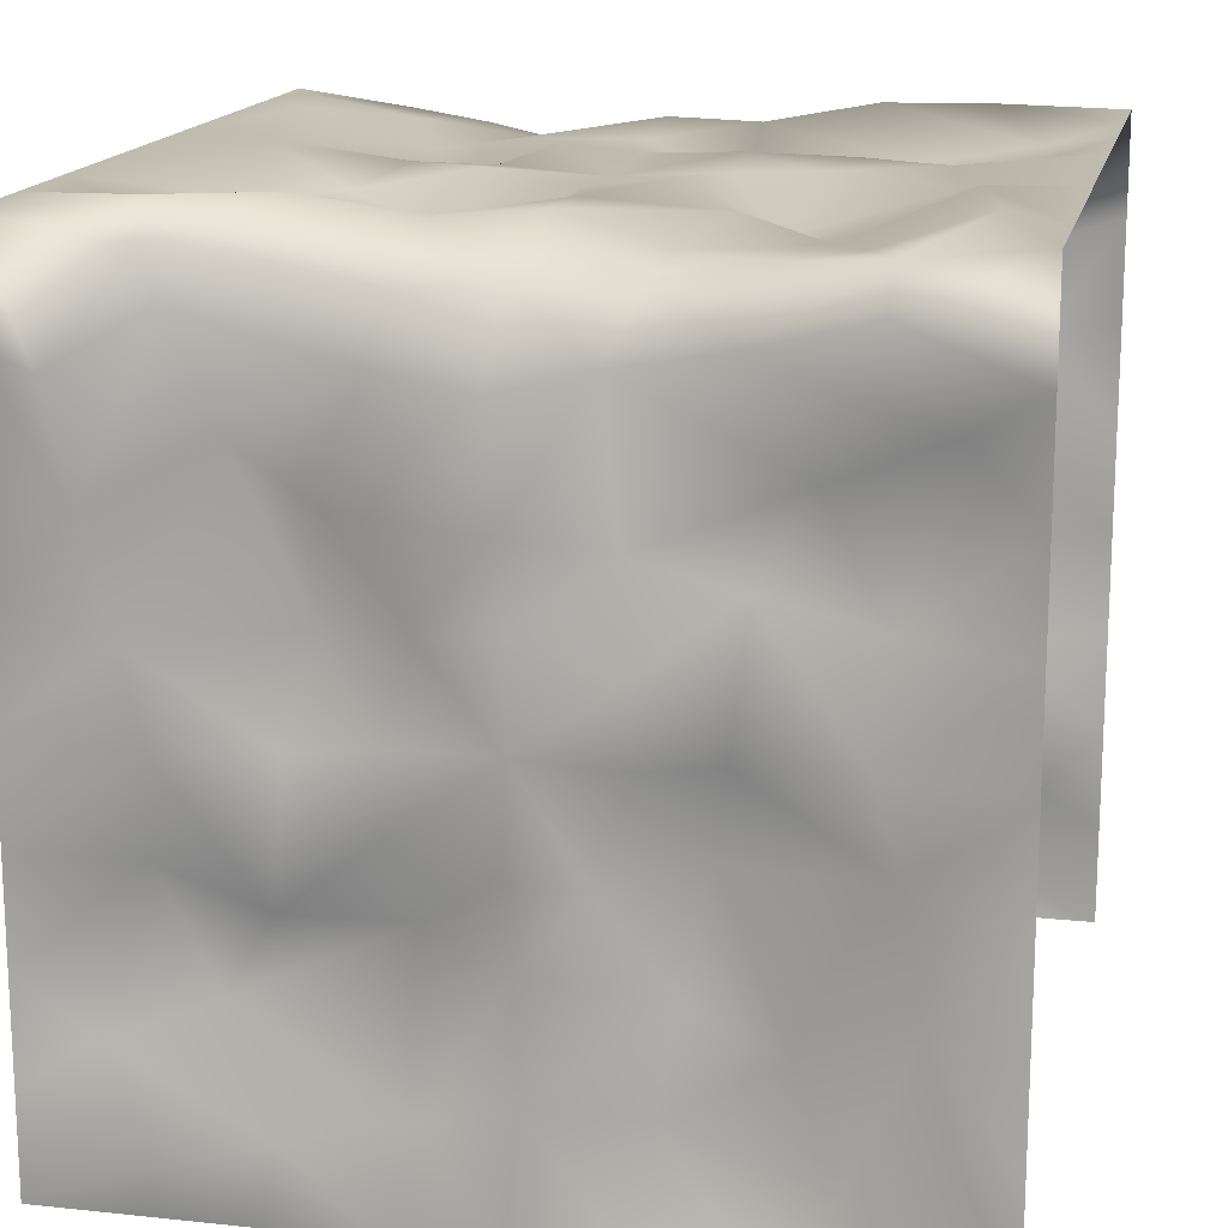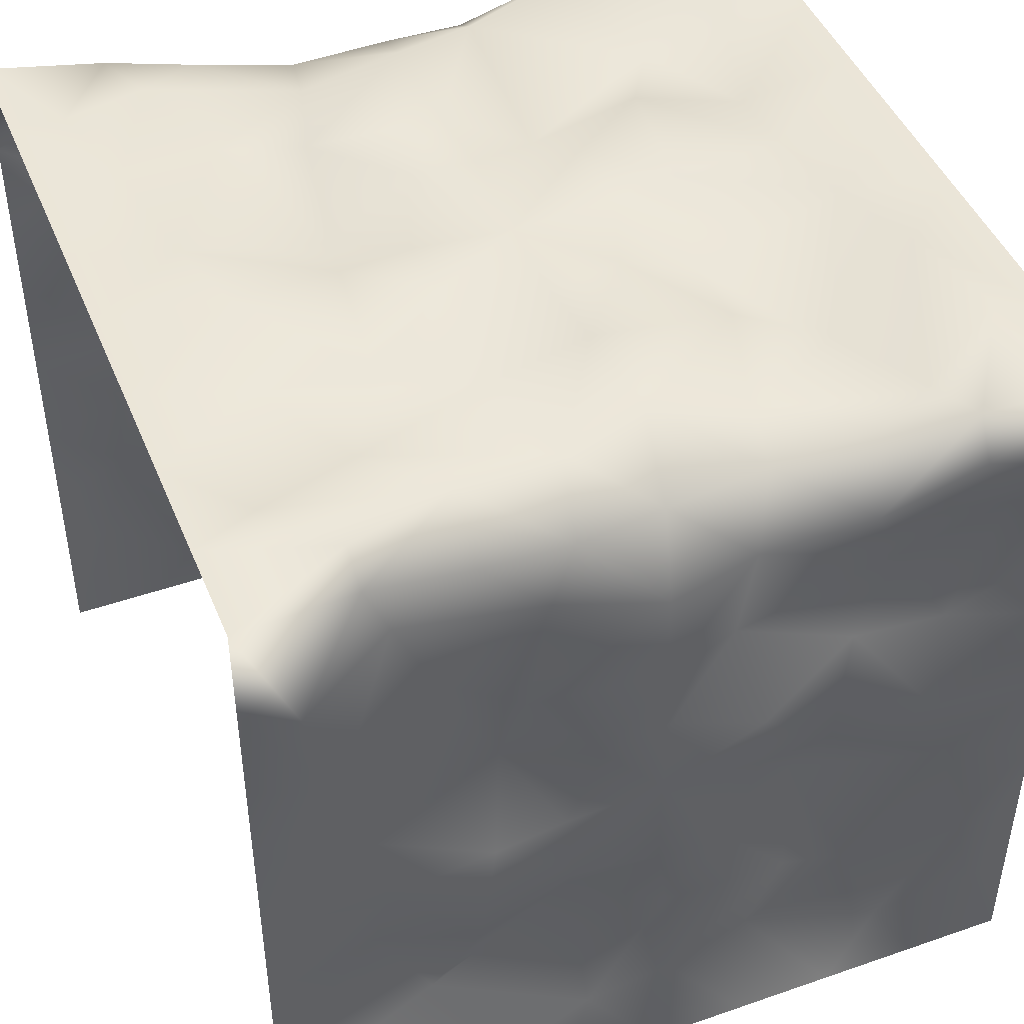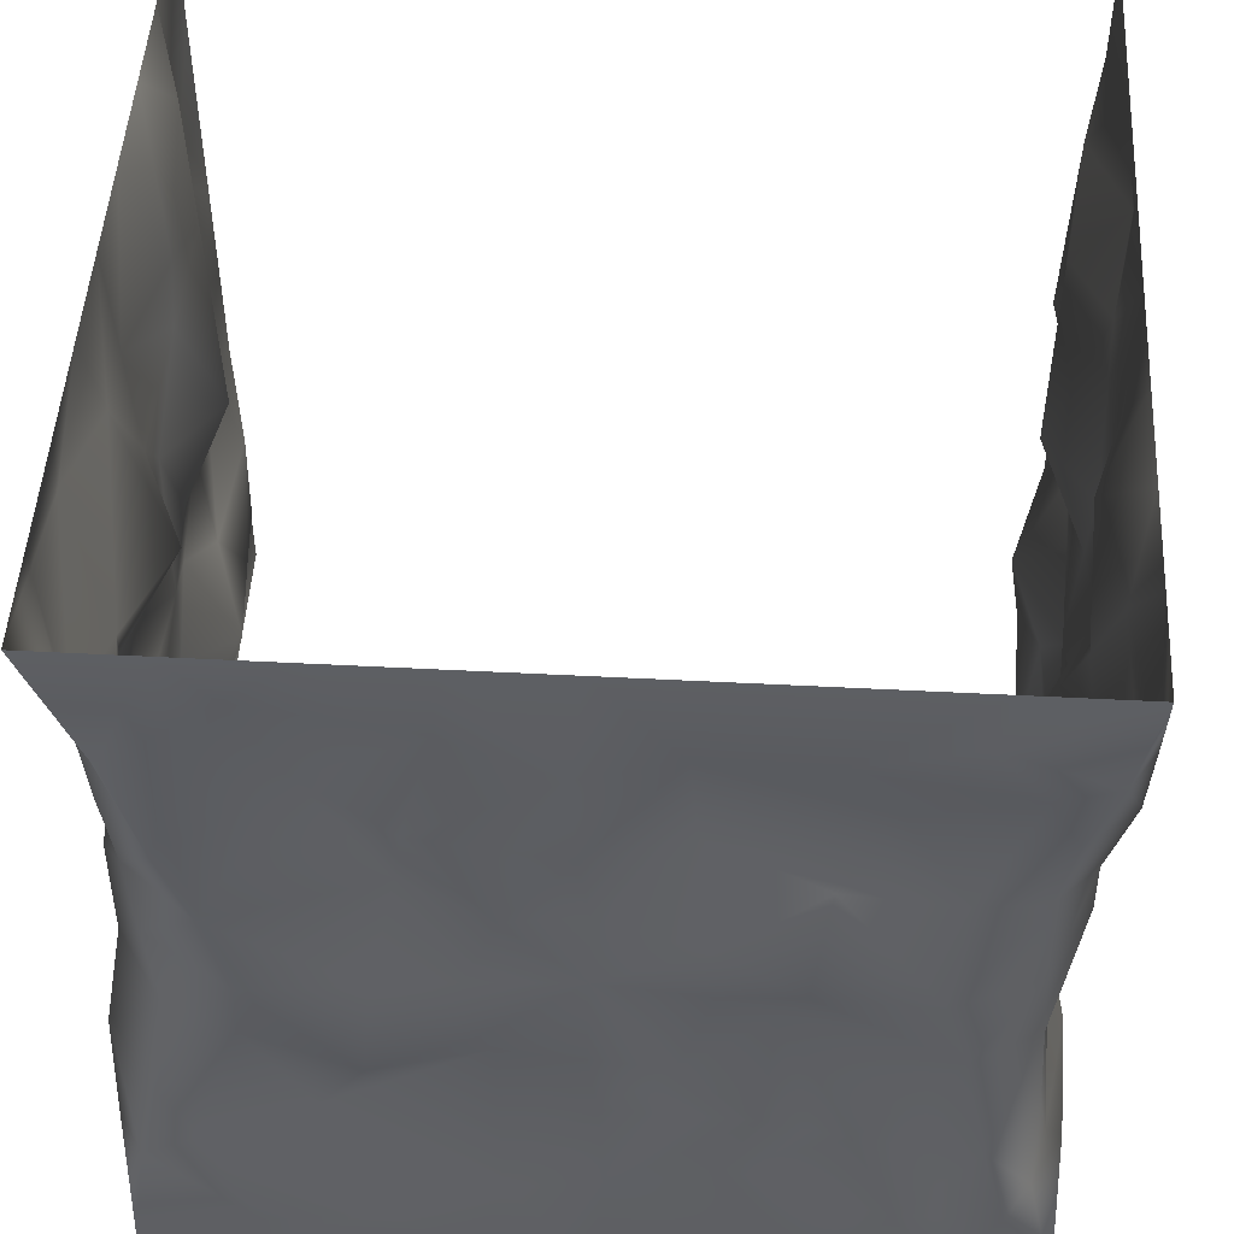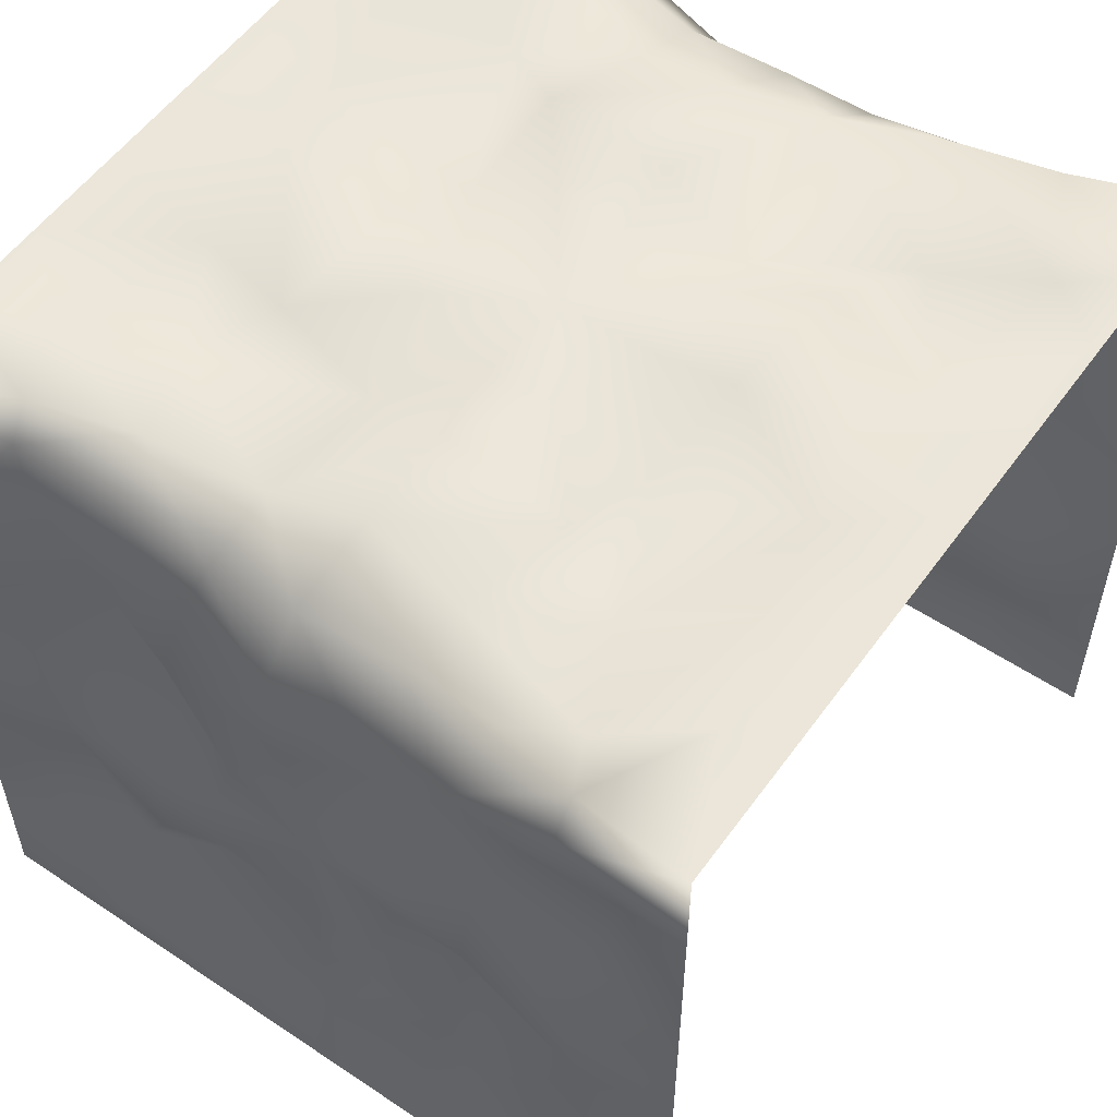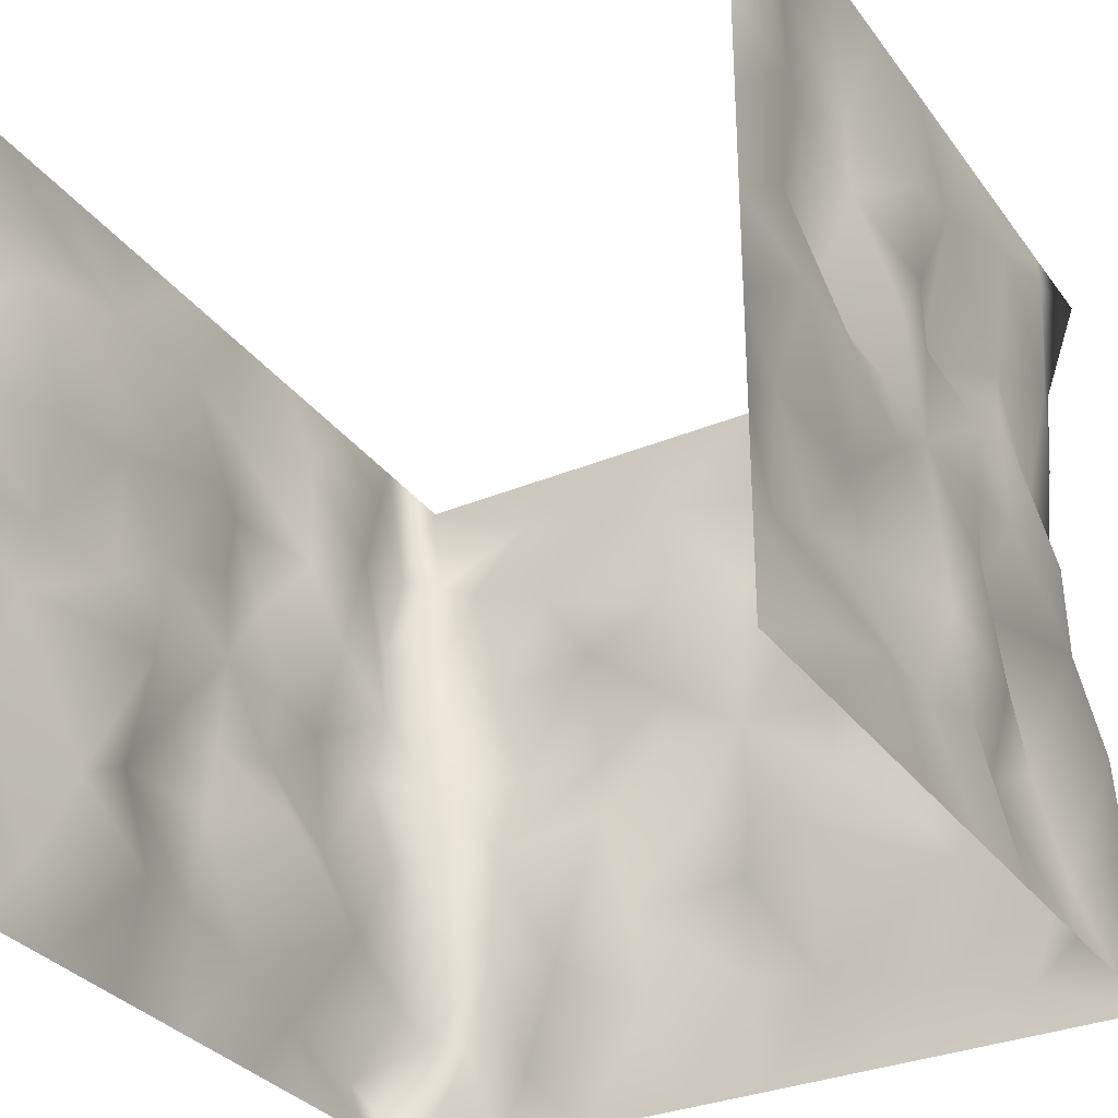
<metadata>
{"format":"obj","ext":"obj","renderer":"f3d","projection":"perspective","resolution":1024,"background":"white","views":[{"elev":16.0,"azim":102.3,"up":"+Z"},{"elev":45.9,"azim":-111.7,"up":"+Z"},{"elev":49.5,"azim":3.3,"up":"+Y"},{"elev":55.4,"azim":-54.8,"up":"+Z"},{"elev":-31.9,"azim":-149.7,"up":"+Y"}]}
</metadata>
<code>
o LeftRight3_Cube.002
v 0.5106 -0.3531 -0.4356
v 0.4789 -0.4154 -0.3245
v 0.4636 -0.3609 -0.1382
v 0.5126 -0.2234 -0.4025
v -0 0.5 0.5
v 0.125 0.5 0.5
v 0.25 0.5 0.5
v 0.4622 -0.2883 -0.2719
v 0.481 -0.2311 -0.1737
v 0.4903 -0.09199 -0.3758
v -0.5 0.5 0.5
v -0.5 0.5 0.25
v -0.5 0.5 0.375
v -0.375 0.5 0.5
v -0.25 0.5 0.5
v -0.125 0.5 0.5
v -0.125 -0.5 0.5
v -0.5 -0.5 0.375
v -0.5 -0.5 0.25
v 0.4362 -0.1017 -0.1902
v 0.4953 -0.1194 -0.08557
v 0.5 -0.125 -0.5
v 0.5 -0.25 -0.5
v 0.5 -0.375 -0.5
v 0.4971 -0.3483 -0.01372
v 0.4882 -0.2142 -0.008239
v 0.4853 -0.125 0.002526
v 0.5 -0.5 -0.375
v 0.5 -0.5 -0.25
v 0.5 -0.5 -0.125
v 0.5 -0.5 -0
v 0.5 -0.5 -0.5
v 0.5106 0.4356 -0.3531
v 0.4789 0.3245 -0.4154
v 0.4636 0.1382 -0.3609
v 0.5126 0.4025 -0.2234
v 0.4622 0.2719 -0.2883
v 0.481 0.1737 -0.2311
v 0.4903 0.3758 -0.09199
v 0.4362 0.1902 -0.1017
v 0.4953 0.08557 -0.1194
v 0.5 0.5 -0.125
v 0.5 0.5 -0.25
v 0.5 0.5 -0.375
v 0.4971 0.01372 -0.3483
v 0.4882 0.008239 -0.2142
v 0.4853 -0.002526 -0.125
v 0.5 0.375 -0.5
v 0.5 0.25 -0.5
v 0.5 0.125 -0.5
v 0.5 0 -0.5
v 0.5 0.5 -0.5
v 0.5106 0.3531 0.4356
v 0.4789 0.4154 0.3245
v 0.4636 0.3609 0.1382
v 0.5126 0.2234 0.4025
v 0.4622 0.2883 0.2719
v 0.481 0.2311 0.1737
v 0.4903 0.09199 0.3758
v 0.4362 0.1017 0.1902
v 0.5 -0.5 0.5
v 0.4953 0.1194 0.08557
v 0.4373 0.1241 0.4474
v 0.4971 0.3483 0.01372
v 0.4882 0.2142 0.008239
v 0.4853 0.125 -0.002526
v 0.5 0.5 0.125
v 0.5 0.5 0
v 0.5 0.5 0.5
v 0.5106 -0.4356 0.3531
v 0.4789 -0.3245 0.4154
v 0.4636 -0.1382 0.3609
v 0.5126 -0.4025 0.2234
v 0.4622 -0.2719 0.2883
v 0.481 -0.1737 0.2311
v 0.4903 -0.3758 0.09199
v 0.4362 -0.1902 0.1017
v 0.4953 -0.08557 0.1194
v 0.5 -0.5 0.125
v 0.4971 -0.01372 0.3483
v 0.4882 -0.008239 0.2142
v 0.4853 0.002526 0.125
v 0.4648 -0.3497 0.468
v 0.4626 -0.2232 0.4493
v 0.4558 -0.1087 0.4349
v -0.4479 0.002434 0.4424
v -0.4772 -0 0
v -0.4558 0.1087 0.4349
v -0.4626 0.2232 0.4493
v -0.4648 0.3497 0.468
v -0.4853 -0.002526 0.125
v -0.4882 0.008239 0.2142
v -0.4971 0.01372 0.3483
v -0.5 0.5 0.125
v -0.4953 0.08557 0.1194
v -0.4362 0.1902 0.1017
v -0.4903 0.3758 0.09199
v -0.481 0.1737 0.2311
v -0.4622 0.2719 0.2883
v -0.5126 0.4025 0.2234
v -0.4636 0.1382 0.3609
v -0.4789 0.3245 0.4154
v -0.5106 0.4356 0.3531
v -0.5 -0.5 0.5
v -0.5 -0.5 0
v -0.5 -0.5 0.125
v -0.4853 -0.125 -0.002526
v -0.4882 -0.2142 0.008239
v -0.4971 -0.3483 0.01372
v -0.4373 -0.1241 0.4474
v -0.4953 -0.1194 0.08557
v -0.4362 -0.1017 0.1902
v -0.4903 -0.09199 0.3758
v -0.481 -0.2311 0.1737
v -0.4622 -0.2883 0.2719
v -0.5126 -0.2234 0.4025
v -0.4636 -0.3609 0.1382
v -0.4789 -0.4154 0.3245
v -0.5106 -0.3531 0.4356
v -0.5 -0.5 -0.5
v -0.5 0 -0.5
v -0.5 -0.125 -0.5
v -0.5 -0.25 -0.5
v -0.5 -0.375 -0.5
v -0.4853 0.002526 -0.125
v -0.4882 -0.008239 -0.2142
v -0.4971 -0.01372 -0.3483
v -0.5 -0.5 -0.375
v -0.5 -0.5 -0.25
v -0.5 -0.5 -0.125
v -0.4953 -0.08557 -0.1194
v -0.4362 -0.1902 -0.1017
v -0.4903 -0.3758 -0.09199
v -0.481 -0.1737 -0.2311
v -0.4622 -0.2719 -0.2883
v -0.5126 -0.4025 -0.2234
v -0.4636 -0.1382 -0.3609
v -0.4789 -0.3245 -0.4154
v -0.5106 -0.4356 -0.3531
v -0.5 0.5 -0.5
v -0.5 0.5 0
v -0.5 0.5 -0.125
v -0.5 0.5 -0.25
v -0.5 0.5 -0.375
v -0.4853 0.125 0.002526
v -0.4882 0.2142 -0.008238
v -0.4971 0.3483 -0.01372
v -0.5 0.375 -0.5
v -0.5 0.25 -0.5
v -0.5 0.125 -0.5
v -0.4953 0.1194 -0.08557
v -0.4362 0.1017 -0.1902
v -0.4903 0.09199 -0.3758
v -0.481 0.2311 -0.1737
v -0.4622 0.2883 -0.2719
v -0.5126 0.2234 -0.4025
v -0.4636 0.3609 -0.1382
v -0.4789 0.4154 -0.3245
v -0.5106 0.3531 -0.4356
v 0.4772 0 0
v 0 -0 0.4772
v 0.4479 -0.002434 0.4424
v 0.5 0.5 0.25
v 0.5 0.5 0.375
v 0.125 -0.002526 0.4853
v 0.2142 0.008239 0.4882
v -0.008239 0.2142 0.4882
v 0.1194 0.08557 0.4953
v 0.1017 0.1902 0.4362
v 0.09199 0.3758 0.4903
v 0.2311 0.1737 0.481
v 0.2883 0.2719 0.4622
v 0.2234 0.4025 0.5126
v -0 -0.5 0.5
v 0.125 -0.5 0.5
v 0.25 -0.5 0.5
v 0.375 -0.5 0.5
v -0.002526 -0.125 0.4853
v 0.008239 -0.2142 0.4882
v 0.01372 -0.3483 0.4971
v 0.5 -0.5 0.375
v 0.5 -0.5 0.25
v 0.08557 -0.1194 0.4953
v 0.1902 -0.1017 0.4362
v 0.1737 -0.2311 0.481
v 0.2719 -0.2883 0.4622
v 0.1382 -0.3609 0.4636
v 0.3245 -0.4154 0.4789
v 0.4356 -0.3531 0.5106
v -0.4516 -0.2501 0.472
v -0.4799 -0.3542 0.4836
v -0.125 0.002526 0.4853
v -0.2142 -0.008239 0.4882
v -0.3483 -0.01372 0.4971
v -0.375 -0.5 0.5
v -0.25 -0.5 0.5
v -0.1194 -0.08557 0.4953
v -0.1017 -0.1902 0.4362
v -0.09199 -0.3758 0.4903
v -0.2311 -0.1737 0.481
v -0.2883 -0.2719 0.4622
v -0.2234 -0.4025 0.5126
v -0.3609 -0.1382 0.4636
v -0.4154 -0.3245 0.4789
v -0.3531 -0.4356 0.5106
v 0.002526 0.125 0.4853
v -0.01372 0.3483 0.4971
v -0.08557 0.1194 0.4953
v -0.1902 0.1017 0.4362
v -0.3758 0.09199 0.4903
v -0.1737 0.2311 0.481
v -0.2719 0.2883 0.4622
v -0.4025 0.2234 0.5126
v -0.1382 0.3609 0.4636
v -0.3245 0.4154 0.4789
v -0.4356 0.3531 0.5106
v 0.4516 0.2501 0.472
v 0.4799 0.3542 0.4836
v 0.3483 0.01372 0.4971
v 0.375 0.5 0.5
v 0.3609 0.1382 0.4636
v 0.4154 0.3245 0.4789
v 0.3531 0.4356 0.5106
v 0.3758 -0.09199 0.4903
v 0.4025 -0.2234 0.5126
f 225 84 85
f 224 162 219
f 222 217 218
f 221 63 217
f 25 3 9
f 4 22 10
f 47 20 46
f 25 30 3
f 35 50 49
f 45 51 50
f 25 9 26
f 45 35 38
f 37 36 39
f 4 23 22
f 1 28 32
f 2 28 1
f 224 85 162
f 225 83 84
f 189 61 83
f 219 162 63
f 9 8 20
f 34 49 48
f 10 51 45
f 8 10 20
f 34 33 36
f 35 34 37
f 26 21 27
f 38 37 40
f 46 38 41
f 25 31 30
f 4 1 24
f 10 22 51
f 66 41 40
f 3 30 29
f 39 68 64
f 160 41 66
f 8 4 10
f 3 29 2
f 3 8 9
f 35 37 38
f 33 52 44
f 54 163 164
f 38 40 41
f 54 53 56
f 55 54 57
f 33 48 52
f 35 49 34
f 45 50 35
f 65 40 39
f 2 1 4
f 36 42 39
f 36 44 43
f 46 20 10
f 2 4 8
f 9 20 21
f 46 41 47
f 55 67 163
f 64 68 67
f 66 40 65
f 64 55 58
f 57 56 59
f 36 33 44
f 39 42 68
f 34 48 33
f 64 67 55
f 160 47 41
f 57 59 60
f 54 56 57
f 26 9 21
f 34 36 37
f 37 39 40
f 65 58 62
f 58 60 62
f 65 62 66
f 160 66 62
f 160 62 82
f 56 218 217
f 53 164 69
f 53 69 218
f 72 85 84
f 71 70 73
f 36 43 42
f 64 58 65
f 55 57 58
f 160 27 21
f 45 38 46
f 65 39 64
f 56 53 218
f 81 59 80
f 82 60 81
f 59 63 162
f 56 63 59
f 59 162 80
f 55 163 54
f 71 84 83
f 80 162 85
f 72 84 71
f 54 164 53
f 81 75 78
f 71 83 70
f 47 21 20
f 58 57 60
f 82 62 60
f 4 24 23
f 72 71 74
f 80 72 75
f 46 10 45
f 27 78 77
f 160 82 78
f 2 29 28
f 223 69 220
f 221 217 222
f 223 218 69
f 26 77 76
f 70 83 61
f 76 79 31
f 3 2 8
f 81 60 59
f 56 217 63
f 1 32 24
f 74 73 76
f 75 74 77
f 160 21 47
f 73 70 181
f 73 182 79
f 225 85 224
f 219 63 221
f 222 218 223
f 103 11 13
f 97 141 147
f 100 94 97
f 100 13 12
f 87 95 145
f 145 96 146
f 146 97 147
f 92 95 91
f 98 96 95
f 99 97 96
f 93 98 92
f 101 99 98
f 102 100 99
f 93 88 101
f 101 89 102
f 102 90 103
f 103 90 11
f 97 94 141
f 100 12 94
f 100 103 13
f 87 91 95
f 145 95 96
f 146 96 97
f 92 98 95
f 98 99 96
f 99 100 97
f 93 101 98
f 101 102 99
f 102 103 100
f 93 86 88
f 101 88 89
f 102 89 90
f 119 104 191
f 113 86 93
f 116 110 113
f 116 191 190
f 87 111 91
f 91 112 92
f 92 113 93
f 108 111 107
f 114 112 111
f 115 113 112
f 109 114 108
f 117 115 114
f 118 116 115
f 109 106 117
f 117 19 118
f 118 18 119
f 119 18 104
f 113 110 86
f 116 190 110
f 116 119 191
f 87 107 111
f 91 111 112
f 92 112 113
f 108 114 111
f 114 115 112
f 115 116 113
f 109 117 114
f 117 118 115
f 118 119 116
f 109 105 106
f 117 106 19
f 118 19 18
f 139 120 128
f 133 105 109
f 136 130 133
f 136 128 129
f 87 131 107
f 107 132 108
f 108 133 109
f 126 131 125
f 134 132 131
f 135 133 132
f 127 134 126
f 137 135 134
f 138 136 135
f 127 122 137
f 137 123 138
f 138 124 139
f 139 124 120
f 133 130 105
f 136 129 130
f 136 139 128
f 87 125 131
f 107 131 132
f 108 132 133
f 126 134 131
f 134 135 132
f 135 136 133
f 127 137 134
f 137 138 135
f 138 139 136
f 127 121 122
f 137 122 123
f 138 123 124
f 159 140 148
f 153 121 127
f 156 150 153
f 156 148 149
f 87 151 125
f 125 152 126
f 126 153 127
f 146 151 145
f 154 152 151
f 155 153 152
f 147 154 146
f 157 155 154
f 158 156 155
f 147 142 157
f 157 143 158
f 158 144 159
f 159 144 140
f 153 150 121
f 156 149 150
f 156 159 148
f 87 145 151
f 125 151 152
f 126 152 153
f 146 154 151
f 154 155 152
f 155 156 153
f 147 157 154
f 157 158 155
f 158 159 156
f 147 141 142
f 157 142 143
f 158 143 144
f 170 5 207
f 173 6 170
f 173 220 7
f 161 168 206
f 206 169 167
f 167 170 207
f 166 168 165
f 171 169 168
f 172 170 169
f 219 171 166
f 221 172 171
f 222 173 172
f 74 76 77
f 81 78 82
f 27 77 26
f 26 76 25
f 170 6 5
f 173 7 6
f 173 223 220
f 161 165 168
f 206 168 169
f 167 169 170
f 166 171 168
f 171 172 169
f 172 173 170
f 219 221 171
f 221 222 172
f 222 223 173
f 71 73 74
f 80 75 81
f 75 77 78
f 73 79 76
f 80 85 72
f 70 61 181
f 160 78 27
f 161 183 165
f 165 184 166
f 166 224 219
f 179 183 178
f 185 184 183
f 186 224 184
f 180 185 179
f 187 186 185
f 188 225 186
f 180 175 187
f 187 176 188
f 188 177 189
f 189 177 61
f 72 74 75
f 76 31 25
f 73 181 182
f 161 178 183
f 165 183 184
f 166 184 224
f 179 185 183
f 185 186 184
f 186 225 224
f 180 187 185
f 187 188 186
f 188 189 225
f 180 174 175
f 187 175 176
f 188 176 177
f 205 104 195
f 199 174 180
f 202 17 199
f 202 195 196
f 161 197 178
f 178 198 179
f 179 199 180
f 193 197 192
f 200 198 197
f 201 199 198
f 194 200 193
f 203 201 200
f 204 202 201
f 194 110 203
f 203 190 204
f 204 191 205
f 205 191 104
f 199 17 174
f 202 196 17
f 202 205 195
f 161 192 197
f 178 197 198
f 179 198 199
f 193 200 197
f 200 201 198
f 201 202 199
f 194 203 200
f 203 204 201
f 204 205 202
f 194 86 110
f 203 110 190
f 204 190 191
f 216 11 90
f 210 86 194
f 213 88 210
f 213 90 89
f 161 208 192
f 192 209 193
f 193 210 194
f 167 208 206
f 211 209 208
f 212 210 209
f 207 211 167
f 214 212 211
f 215 213 212
f 207 16 214
f 214 15 215
f 215 14 216
f 216 14 11
f 210 88 86
f 213 89 88
f 213 216 90
f 161 206 208
f 192 208 209
f 193 209 210
f 167 211 208
f 211 212 209
f 212 213 210
f 207 214 211
f 214 215 212
f 215 216 213
f 207 5 16
f 214 16 15
f 215 15 14
f 225 189 83

</code>
